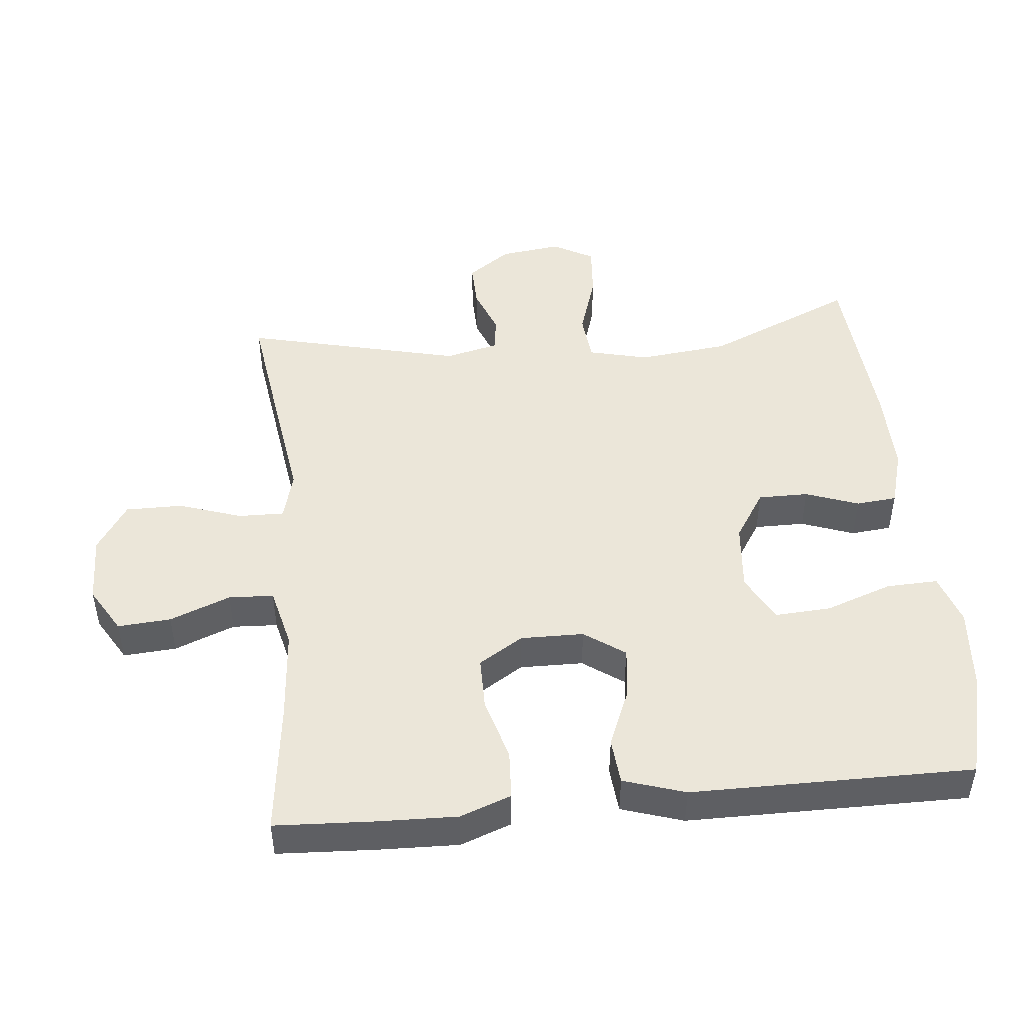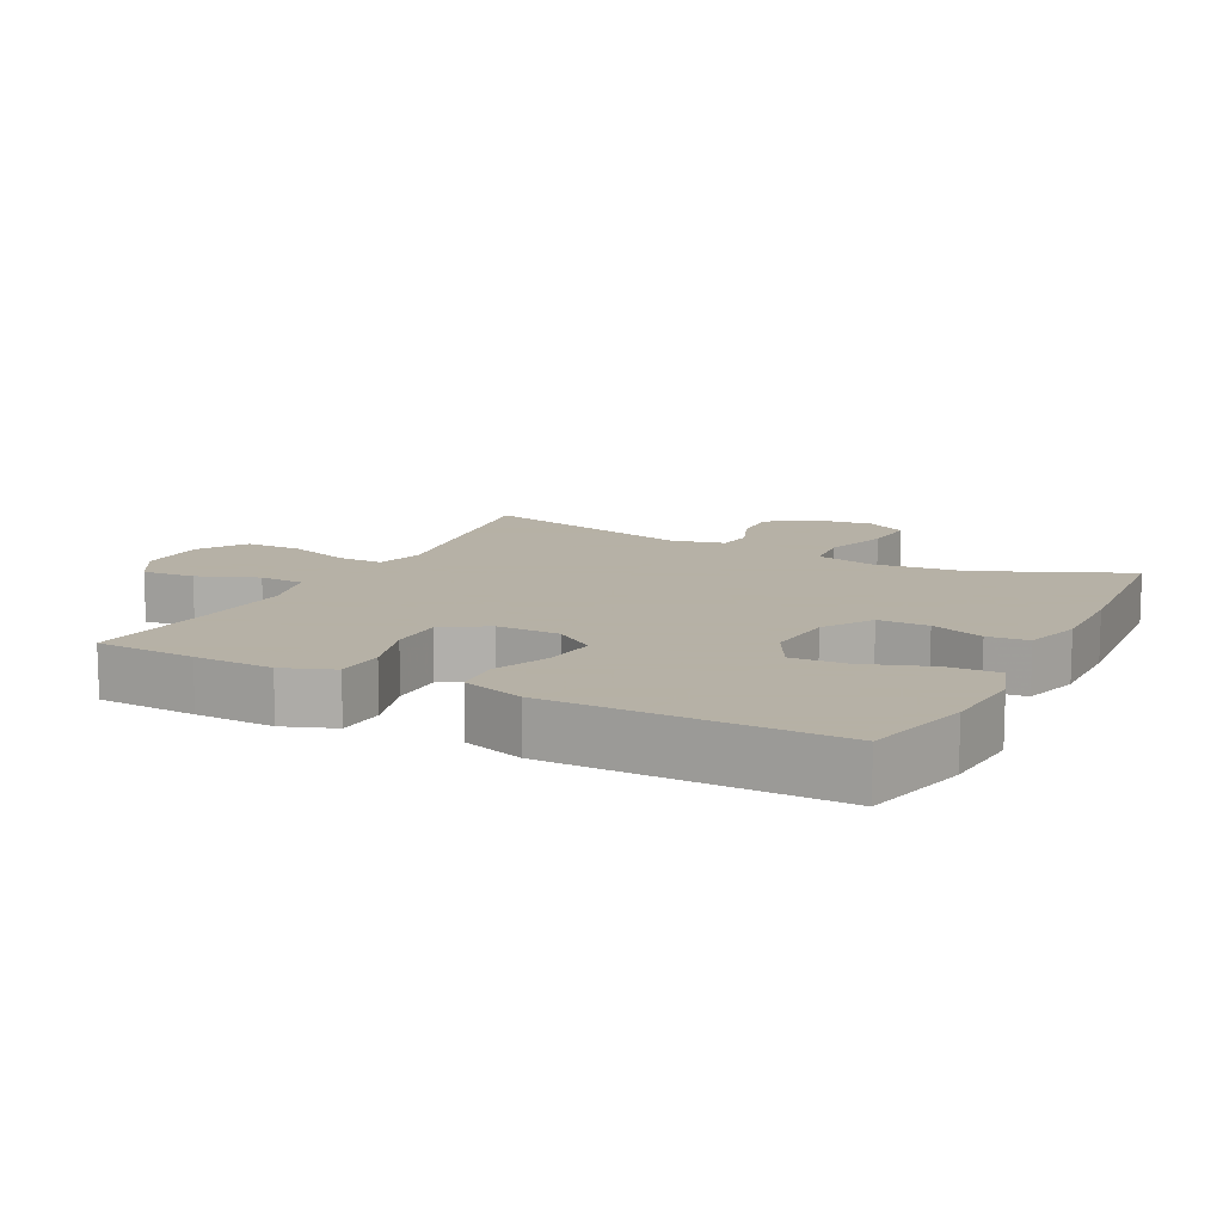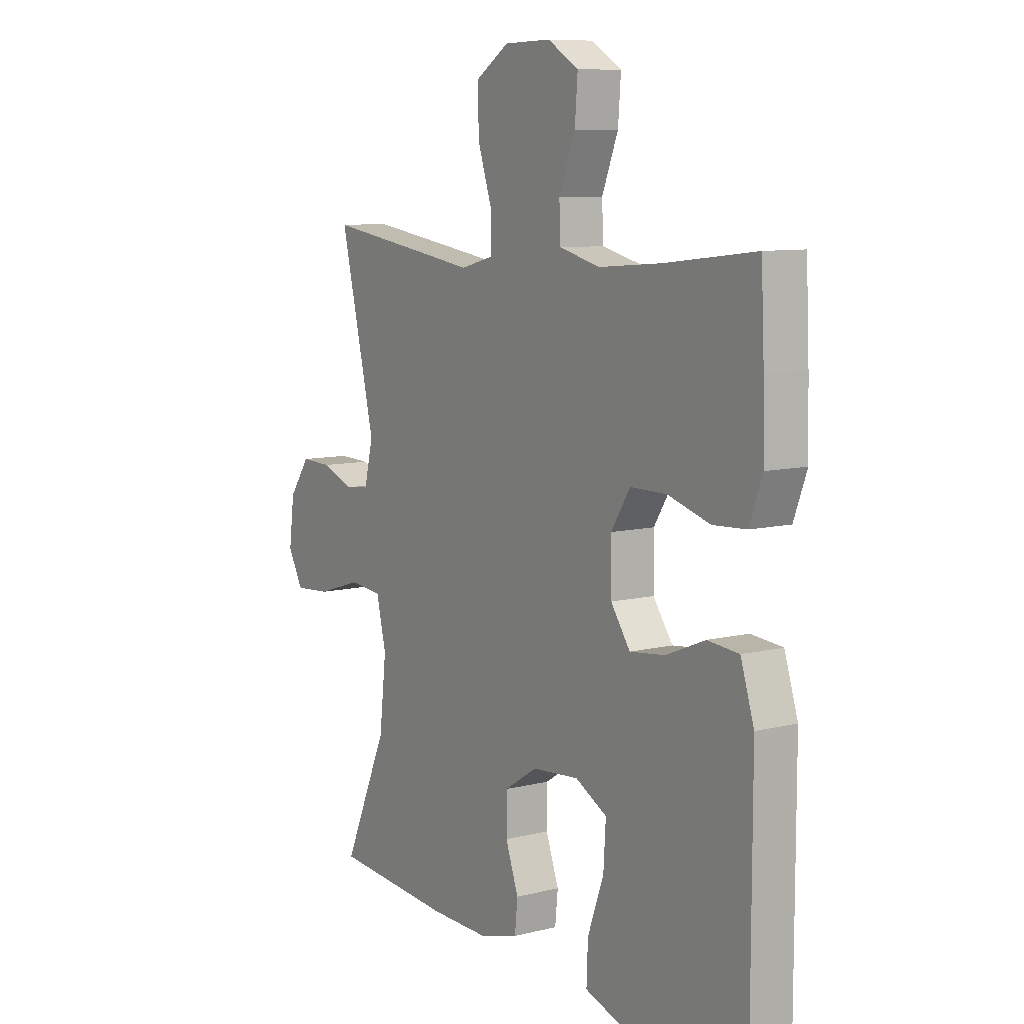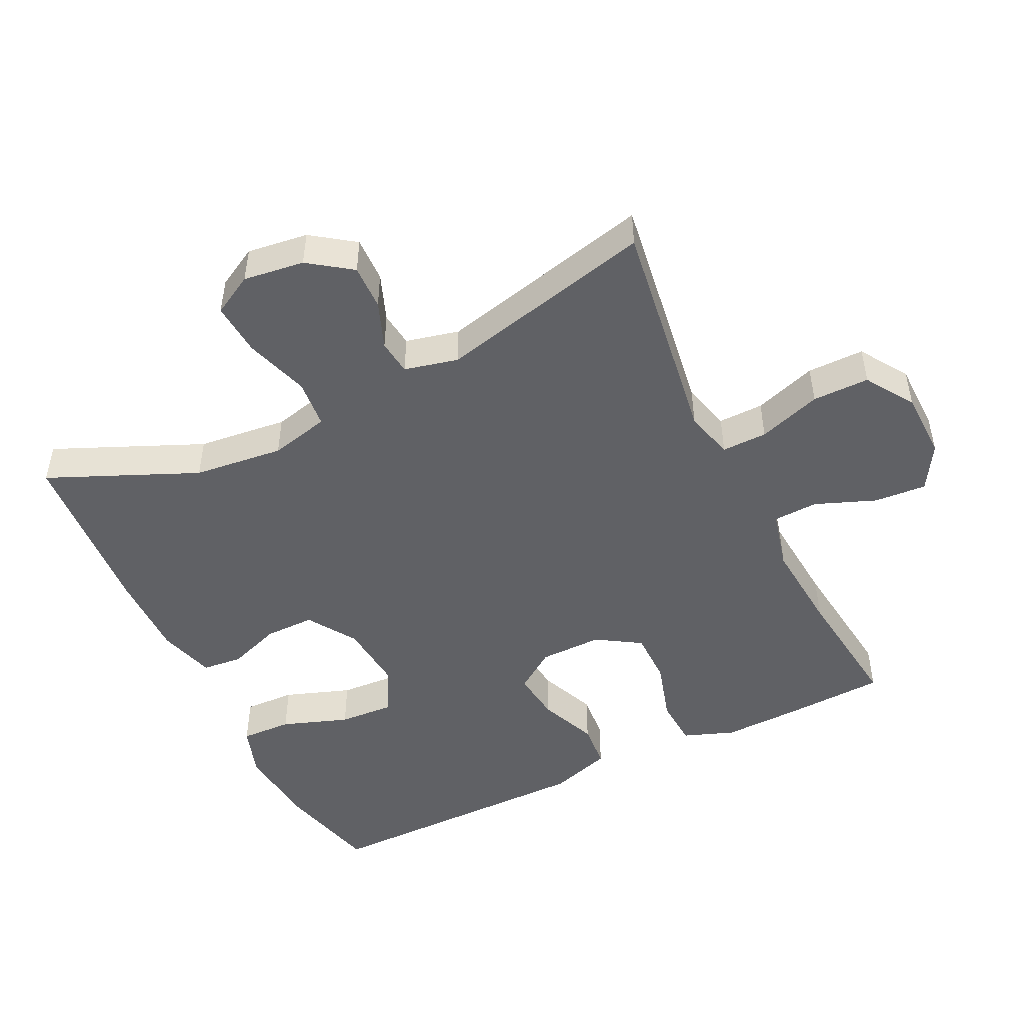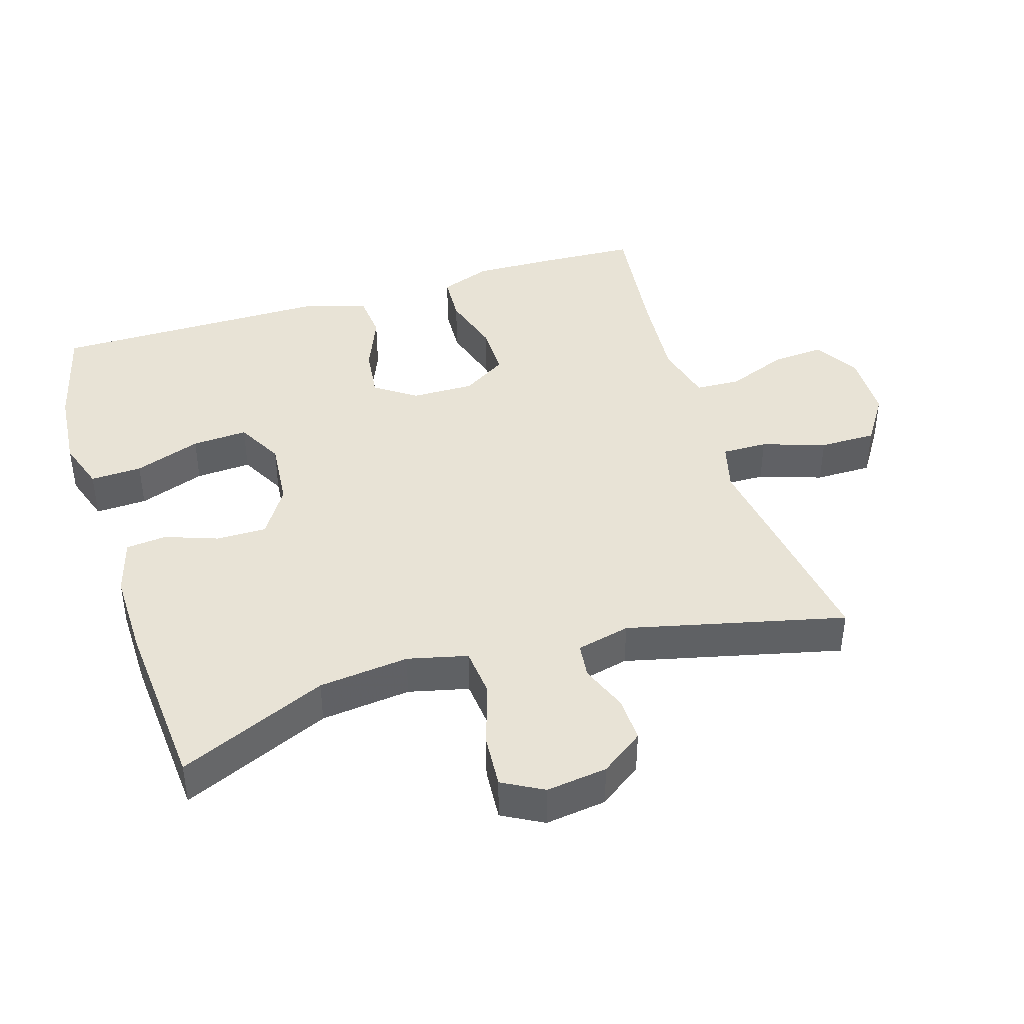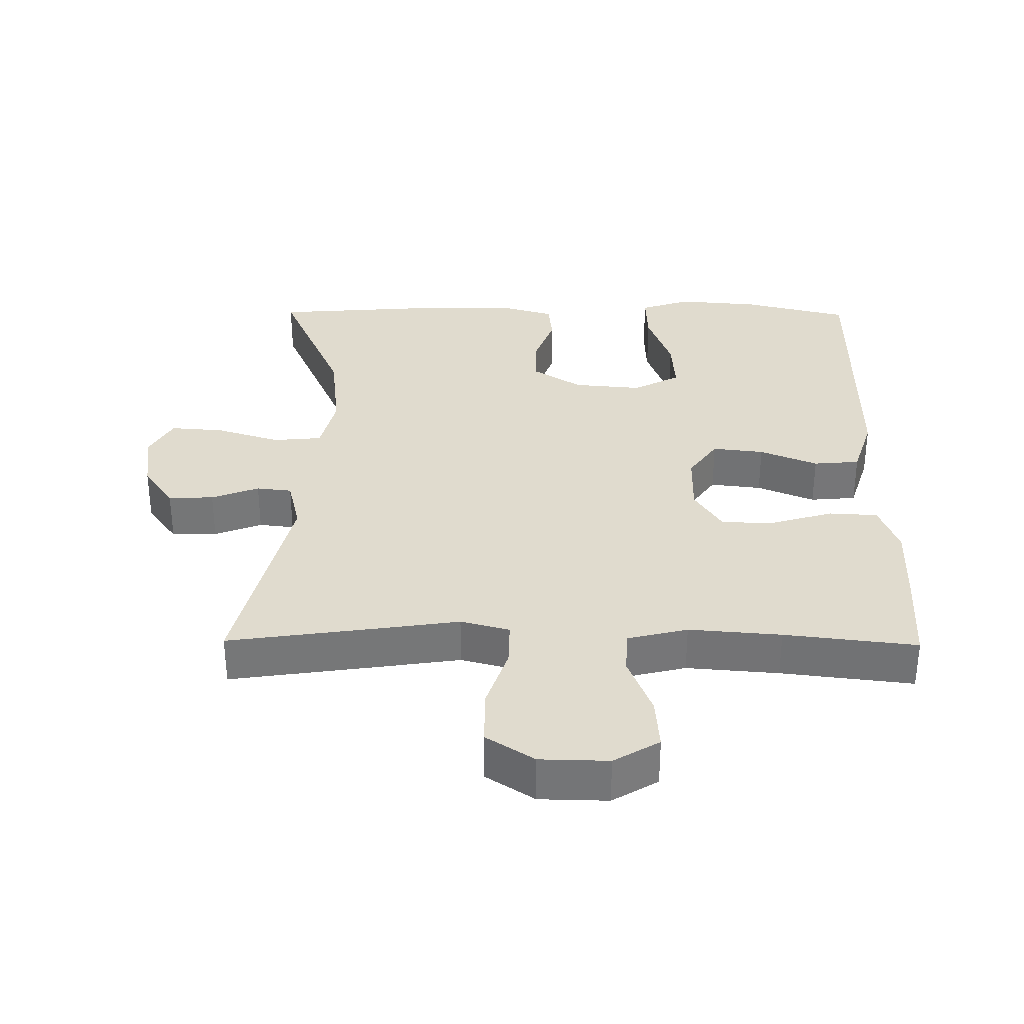
<metadata>
{"format":"obj","ext":"obj","renderer":"f3d","projection":"perspective","resolution":1024,"background":"white","views":[{"elev":47.4,"azim":84.5,"up":"+Y"},{"elev":12.1,"azim":117.2,"up":"+Y"},{"elev":8.9,"azim":56.4,"up":"+Z"},{"elev":-48.4,"azim":-63.9,"up":"+Y"},{"elev":41.8,"azim":-107.2,"up":"+Y"},{"elev":33.4,"azim":0.6,"up":"+Y"}]}
</metadata>
<code>
v -0.5 0.07 0.5
v -0.274 0.07 0.467
v -0.161 0.07 0.45
v -0.089 0.07 0.469
v -0.09 0.07 0.536
v -0.121 0.07 0.629
v -0.121 0.07 0.713
v -0.05 0.07 0.759
v 0.051 0.07 0.761
v 0.118 0.07 0.721
v 0.112 0.07 0.643
v 0.077 0.07 0.554
v 0.08 0.07 0.488
v 0.169 0.07 0.466
v 0.305 0.07 0.477
v 0.5 0.07 0.5
v 0.507 0.07 0.353
v 0.51 0.07 0.237
v 0.482 0.07 0.162
v 0.41 0.07 0.158
v 0.319 0.07 0.185
v 0.24 0.07 0.185
v 0.199 0.07 0.12
v 0.2 0.07 0.027
v 0.242 0.07 -0.033
v 0.318 0.07 -0.024
v 0.403 0.07 0.011
v 0.471 0.07 0.005
v 0.5 0.07 -0.086
v 0.5 0.07 -0.224
v 0.5 0.07 -0.5
v 0.343 0.07 -0.539
v 0.223 0.07 -0.549
v 0.148 0.07 -0.524
v 0.151 0.07 -0.448
v 0.186 0.07 -0.35
v 0.191 0.07 -0.268
v 0.122 0.07 -0.231
v 0.021 0.07 -0.24
v -0.051 0.07 -0.286
v -0.051 0.07 -0.36
v -0.023 0.07 -0.438
v -0.029 0.07 -0.498
v -0.113 0.07 -0.522
v -0.241 0.07 -0.52
v -0.5 0.07 -0.5
v -0.404 0.07 -0.281
v -0.389 0.07 -0.148
v -0.41 0.07 -0.06
v -0.482 0.07 -0.053
v -0.577 0.07 -0.083
v -0.656 0.07 -0.089
v -0.689 0.07 -0.029
v -0.677 0.07 0.061
v -0.632 0.07 0.124
v -0.565 0.07 0.122
v -0.495 0.07 0.095
v -0.443 0.07 0.101
v -0.424 0.07 0.18
v -0.5 0 0.5
v -0.274 0 0.467
v -0.161 0 0.45
v -0.089 0 0.469
v -0.09 0 0.536
v -0.121 0 0.629
v -0.121 0 0.713
v -0.05 0 0.759
v 0.051 0 0.761
v 0.118 0 0.721
v 0.112 0 0.643
v 0.077 0 0.554
v 0.08 0 0.488
v 0.169 0 0.466
v 0.305 0 0.477
v 0.5 0 0.5
v 0.507 0 0.353
v 0.51 0 0.237
v 0.482 0 0.162
v 0.41 0 0.158
v 0.319 0 0.185
v 0.24 0 0.185
v 0.199 0 0.12
v 0.2 0 0.027
v 0.242 0 -0.033
v 0.318 0 -0.024
v 0.403 0 0.011
v 0.471 0 0.005
v 0.5 0 -0.086
v 0.5 0 -0.224
v 0.5 0 -0.5
v 0.343 0 -0.539
v 0.223 0 -0.549
v 0.148 0 -0.524
v 0.151 0 -0.448
v 0.186 0 -0.35
v 0.191 0 -0.268
v 0.122 0 -0.231
v 0.021 0 -0.24
v -0.051 0 -0.286
v -0.051 0 -0.36
v -0.023 0 -0.438
v -0.029 0 -0.498
v -0.113 0 -0.522
v -0.241 0 -0.52
v -0.5 0 -0.5
v -0.404 0 -0.281
v -0.389 0 -0.148
v -0.41 0 -0.06
v -0.482 0 -0.053
v -0.577 0 -0.083
v -0.656 0 -0.089
v -0.689 0 -0.029
v -0.677 0 0.061
v -0.632 0 0.124
v -0.565 0 0.122
v -0.495 0 0.095
v -0.443 0 0.101
v -0.424 0 0.18
f 55 56 57
f 54 55 57
f 53 54 57
f 52 53 57
f 51 52 57
f 50 51 57
f 49 50 57 58
f 48 49 58 59
f 45 46 47
f 44 45 47
f 43 44 47
f 42 43 47
f 41 42 47
f 40 41 47 48
f 39 40 48 59
f 34 35 36
f 33 34 36
f 32 33 36
f 31 32 36
f 30 31 36
f 30 36 37
f 29 30 37
f 28 29 37
f 27 28 37
f 26 27 37
f 25 26 37 38
f 19 20 21
f 18 19 21
f 17 18 21
f 16 17 21
f 15 16 21
f 14 15 21 22
f 13 14 22 23
f 10 11 12
f 9 10 12
f 8 9 12
f 7 8 12
f 6 7 12
f 5 6 12
f 4 5 12 13
f 13 23 24
f 4 13 24
f 3 4 24
f 38 39 59
f 25 38 59
f 24 25 59
f 3 24 59
f 2 3 59
f 1 2 59
f 116 115 114
f 116 114 113
f 116 113 112
f 116 112 111
f 116 111 110
f 116 110 109
f 117 116 109 108
f 118 117 108 107
f 106 105 104
f 106 104 103
f 106 103 102
f 106 102 101
f 106 101 100
f 107 106 100 99
f 118 107 99 98
f 95 94 93
f 95 93 92
f 95 92 91
f 95 91 90
f 95 90 89
f 96 95 89
f 96 89 88
f 96 88 87
f 96 87 86
f 96 86 85
f 97 96 85 84
f 80 79 78
f 80 78 77
f 80 77 76
f 80 76 75
f 80 75 74
f 81 80 74 73
f 82 81 73 72
f 71 70 69
f 71 69 68
f 71 68 67
f 71 67 66
f 71 66 65
f 71 65 64
f 72 71 64 63
f 83 82 72
f 83 72 63
f 83 63 62
f 118 98 97
f 118 97 84
f 118 84 83
f 118 83 62
f 118 62 61
f 118 61 60
f 1 60 61 2
f 2 61 62 3
f 3 62 63 4
f 4 63 64 5
f 5 64 65 6
f 6 65 66 7
f 7 66 67 8
f 8 67 68 9
f 9 68 69 10
f 10 69 70 11
f 11 70 71 12
f 12 71 72 13
f 13 72 73 14
f 14 73 74 15
f 15 74 75 16
f 16 75 76 17
f 17 76 77 18
f 18 77 78 19
f 19 78 79 20
f 20 79 80 21
f 21 80 81 22
f 22 81 82 23
f 23 82 83 24
f 24 83 84 25
f 25 84 85 26
f 26 85 86 27
f 27 86 87 28
f 28 87 88 29
f 29 88 89 30
f 30 89 90 31
f 31 90 91 32
f 32 91 92 33
f 33 92 93 34
f 34 93 94 35
f 35 94 95 36
f 36 95 96 37
f 37 96 97 38
f 38 97 98 39
f 39 98 99 40
f 40 99 100 41
f 41 100 101 42
f 42 101 102 43
f 43 102 103 44
f 44 103 104 45
f 45 104 105 46
f 46 105 106 47
f 47 106 107 48
f 48 107 108 49
f 49 108 109 50
f 50 109 110 51
f 51 110 111 52
f 52 111 112 53
f 53 112 113 54
f 54 113 114 55
f 55 114 115 56
f 56 115 116 57
f 57 116 117 58
f 58 117 118 59
f 59 118 60 1

</code>
